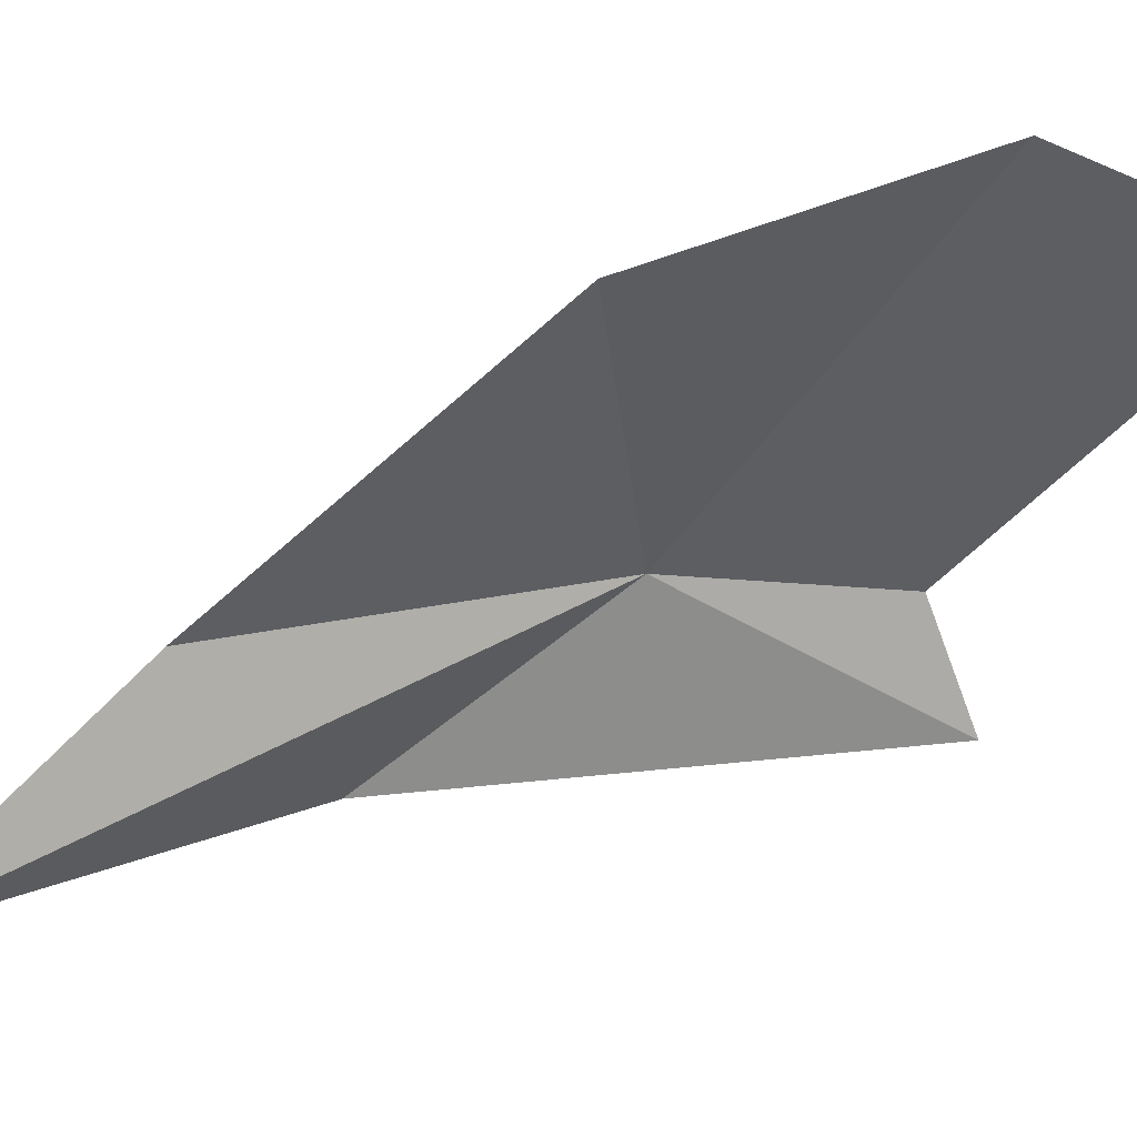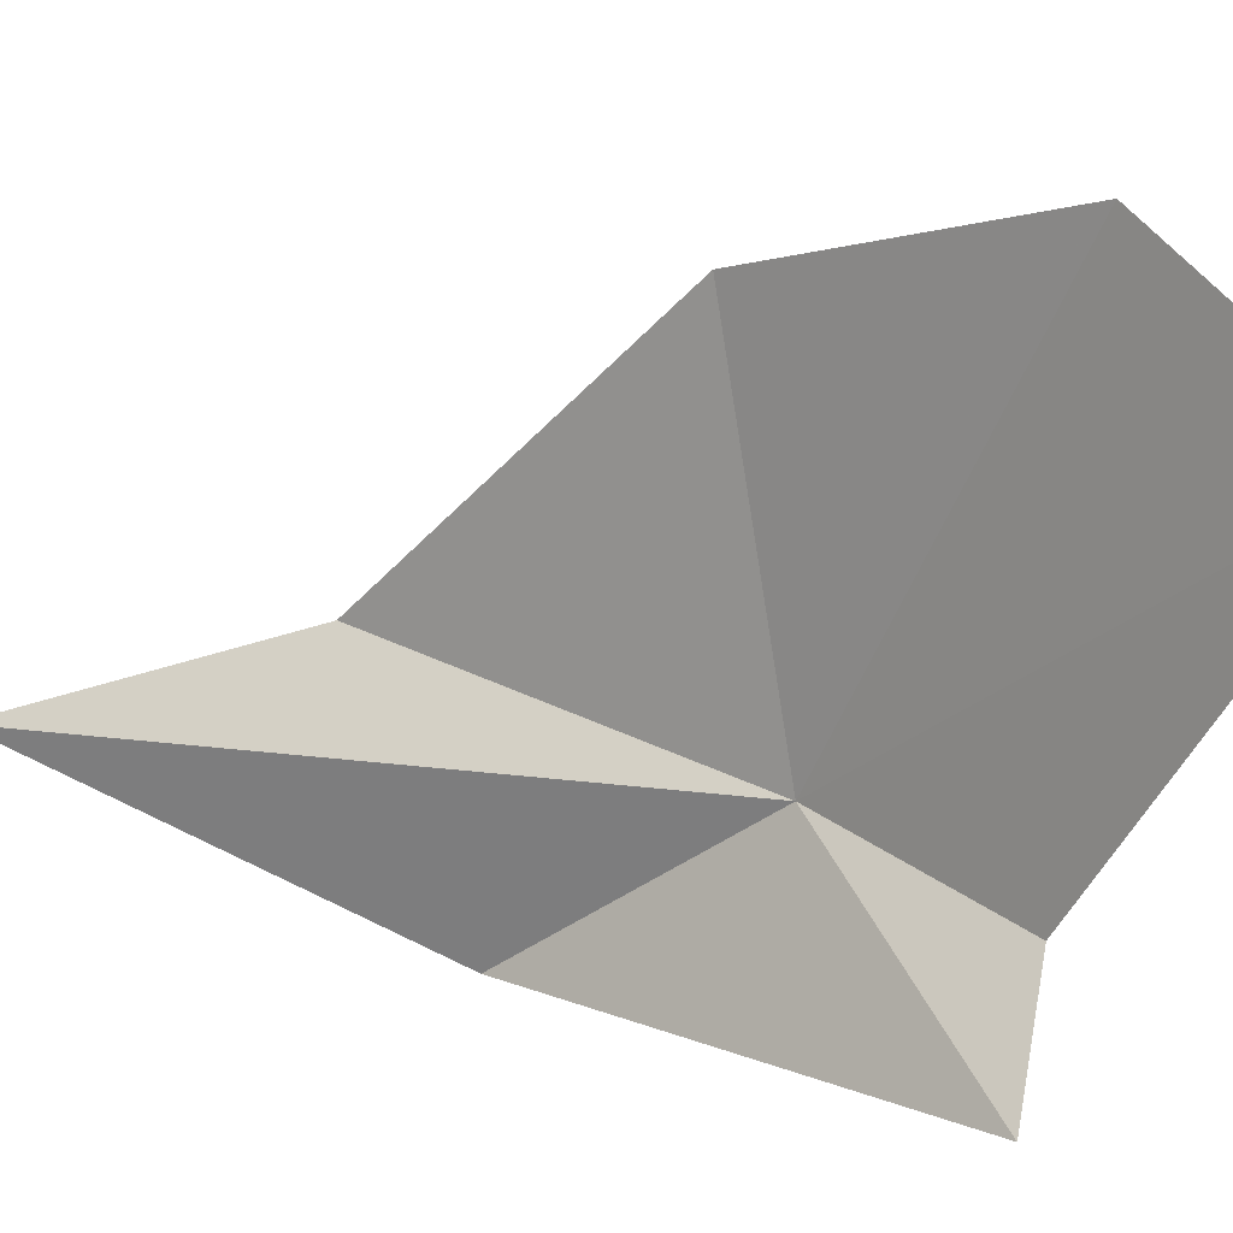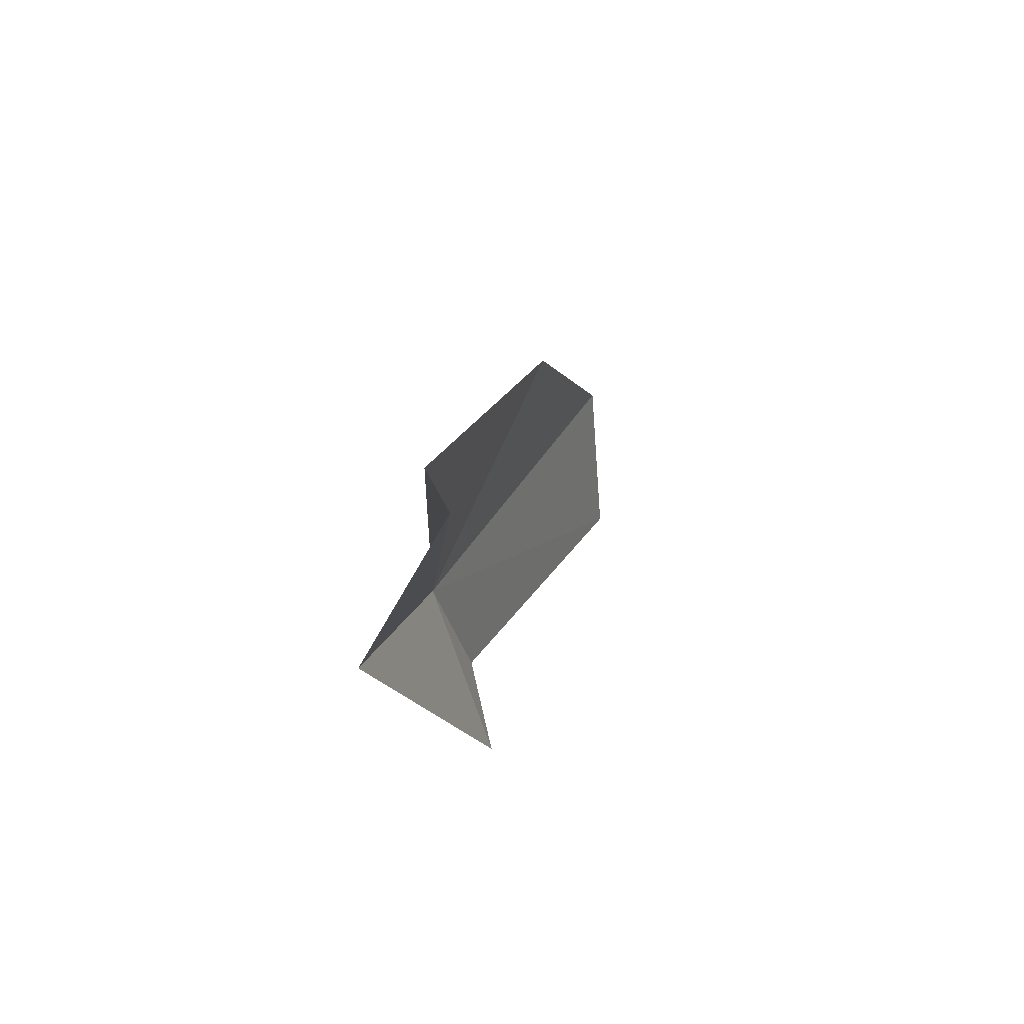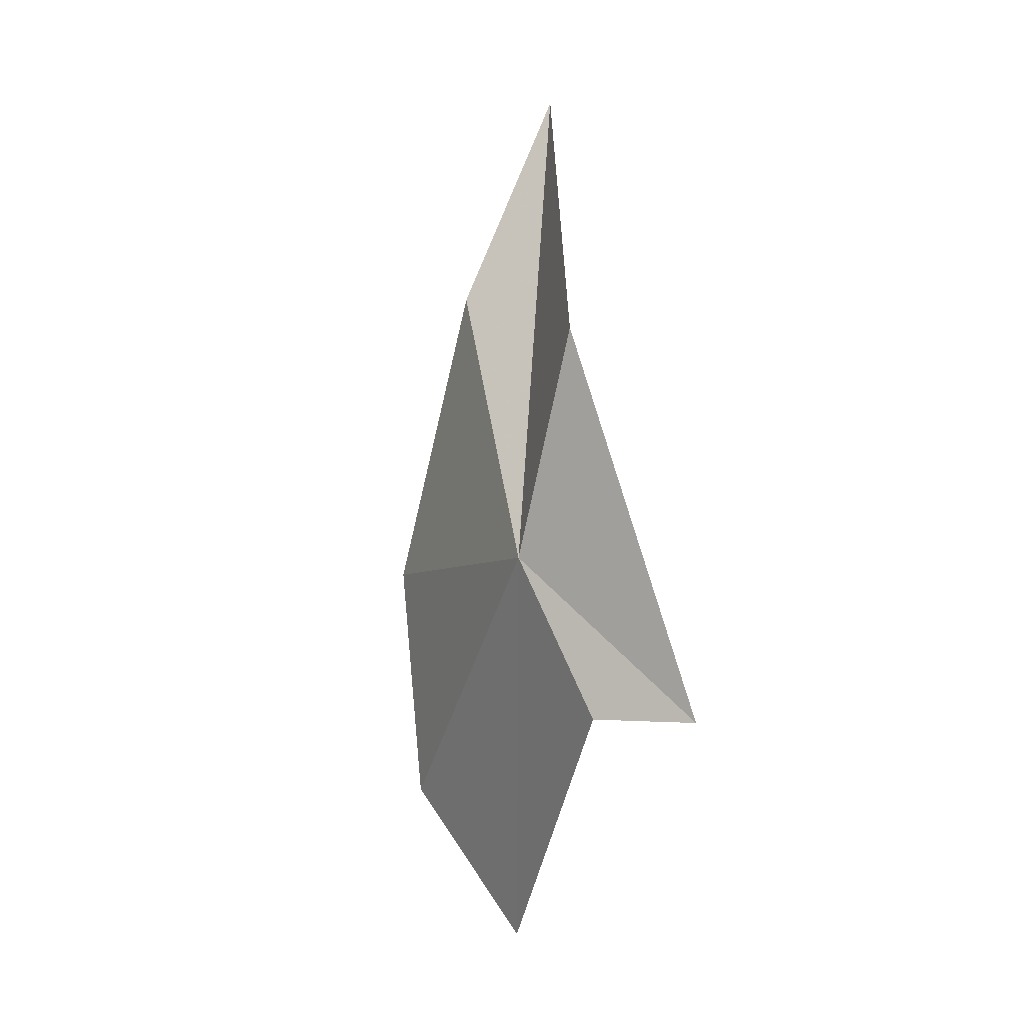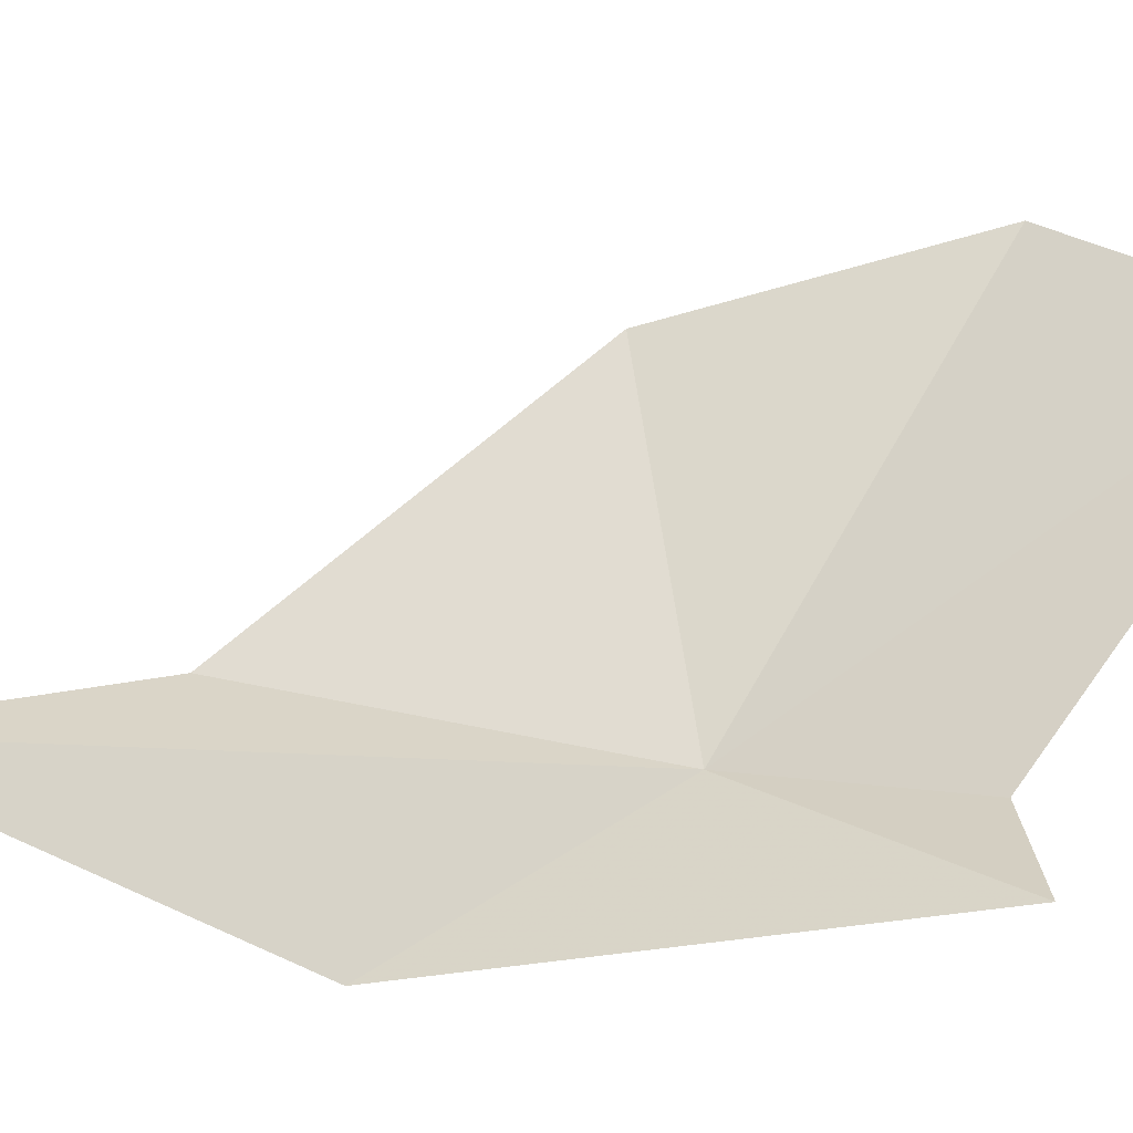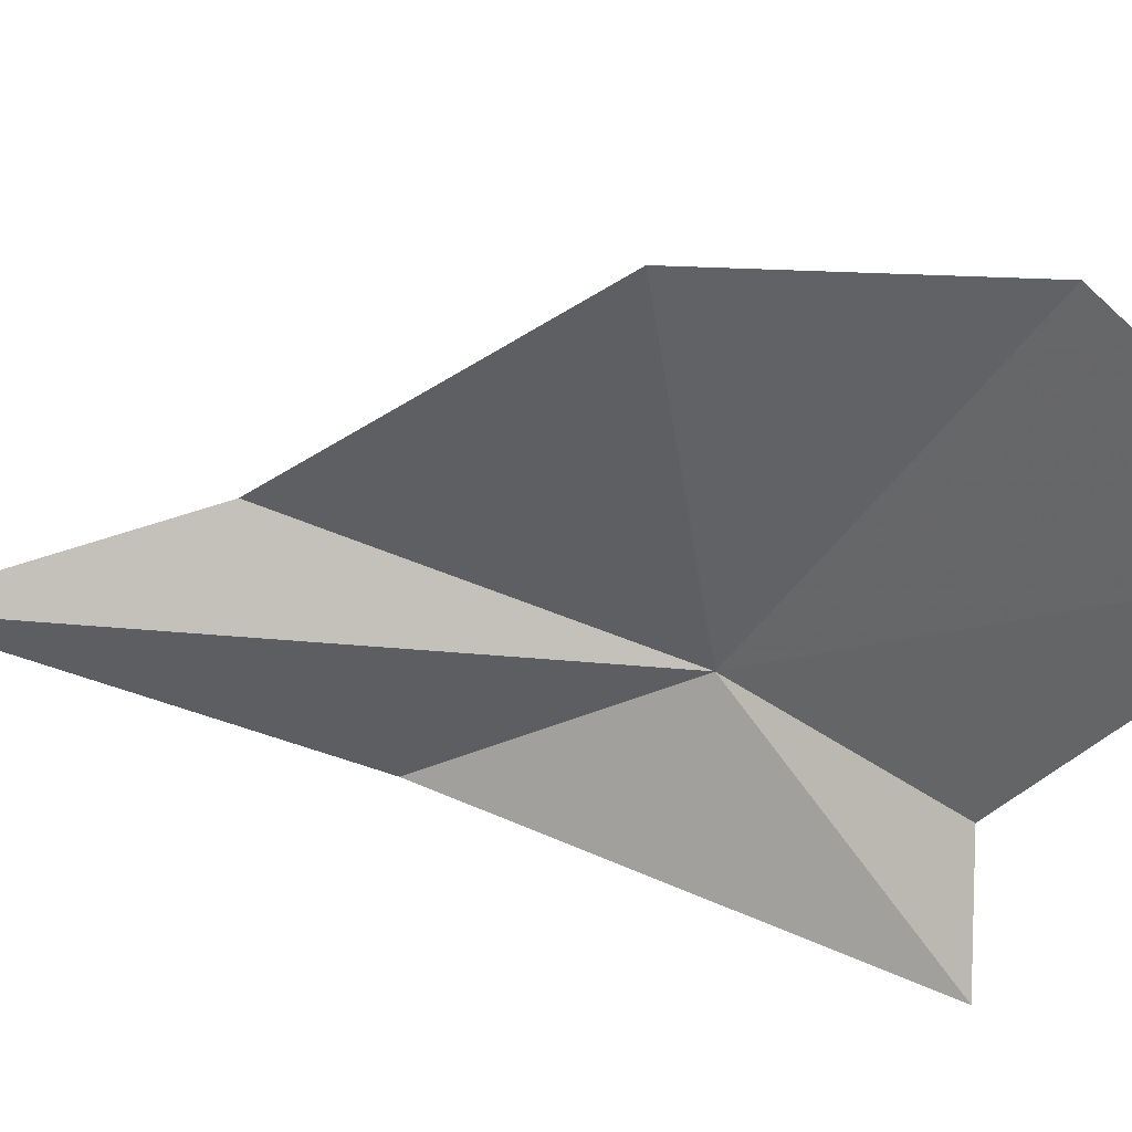
<metadata>
{"format":"obj","ext":"obj","renderer":"f3d","projection":"perspective","resolution":1024,"background":"white","views":[{"elev":49.3,"azim":-116.9,"up":"+Z"},{"elev":10.6,"azim":-63.1,"up":"+Z"},{"elev":78.5,"azim":-157.3,"up":"+Y"},{"elev":-15.6,"azim":149.2,"up":"+Y"},{"elev":-26.7,"azim":-91.4,"up":"+Z"},{"elev":35.0,"azim":-78.4,"up":"+Z"}]}
</metadata>
<code>
v 15.34 -0.1268 17.63
v 16.01 8.187 19.54
v 14.91 1.07 25.51
v 13.46 -5.549 26.84
v 11.69 -10.13 23.8
v 13.65 -4.718 16.48
v 15.81 5.498 14.11
v 11.93 -4.995 14.11
v 14.2 14.34 17.6
f 1 2 3
f 1 3 4
f 1 4 5
f 1 5 6
f 1 8 7
f 1 6 8
f 1 9 2
f 1 7 9

</code>
